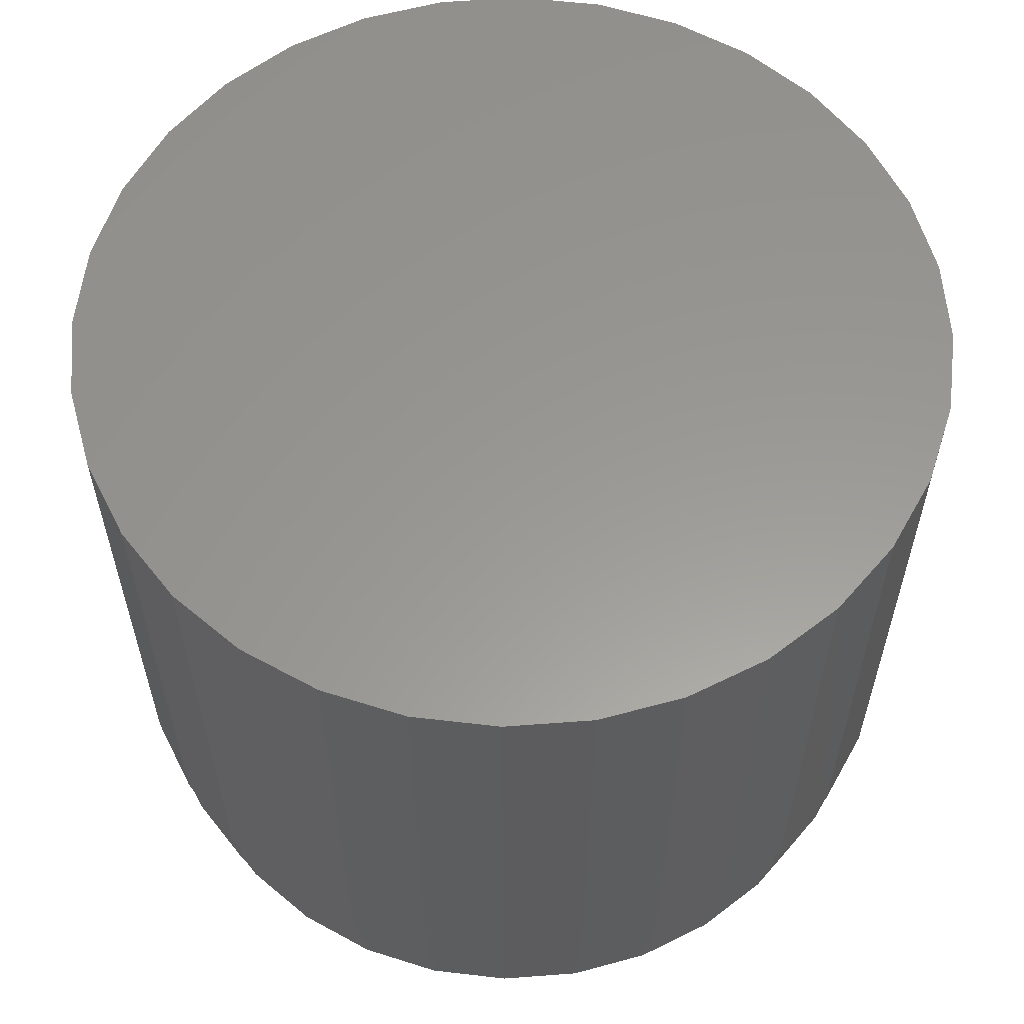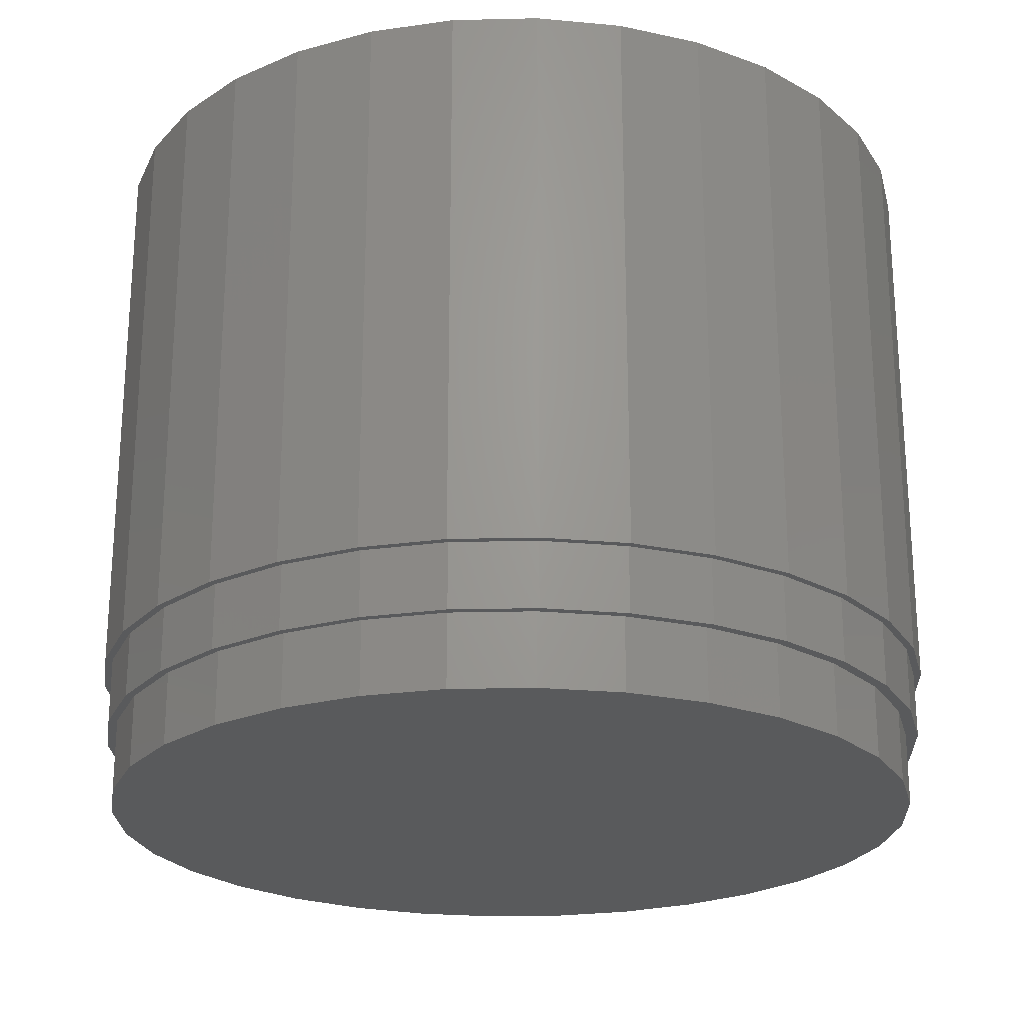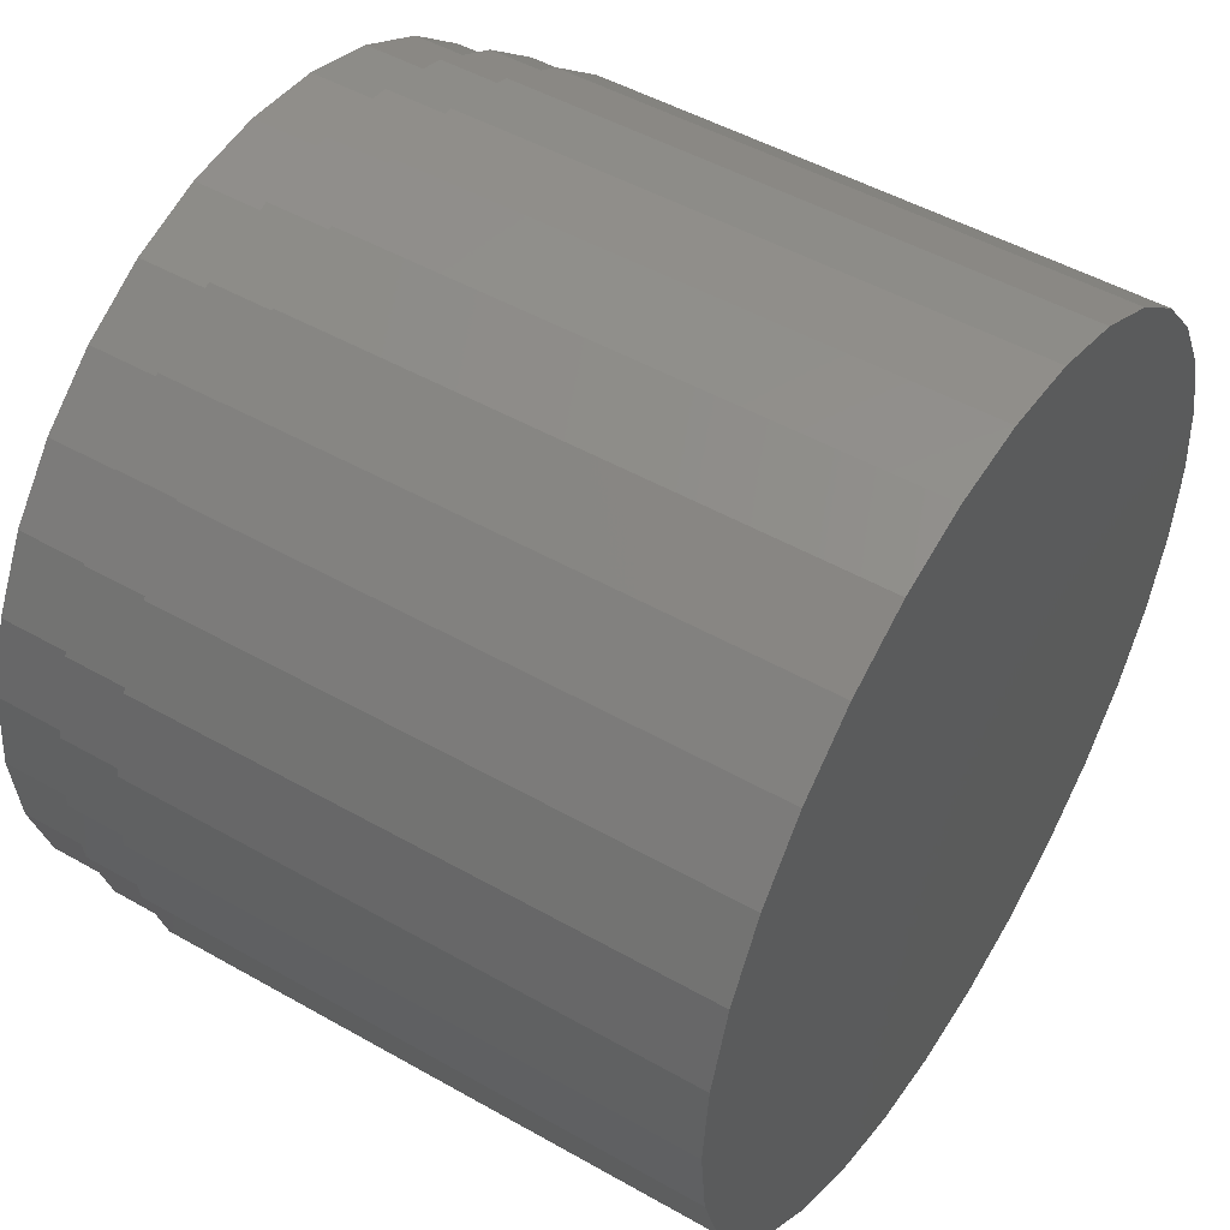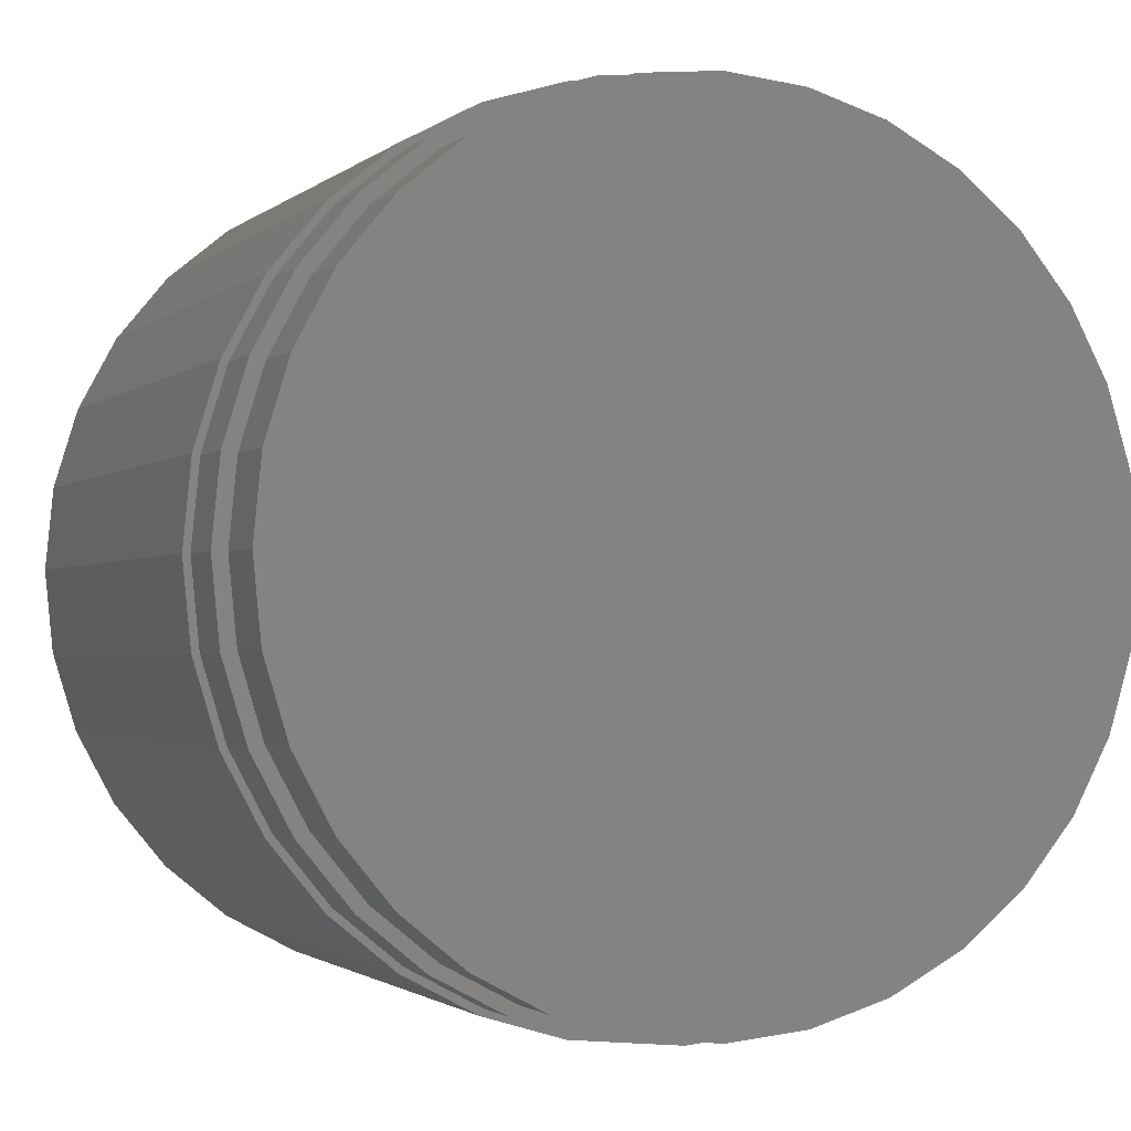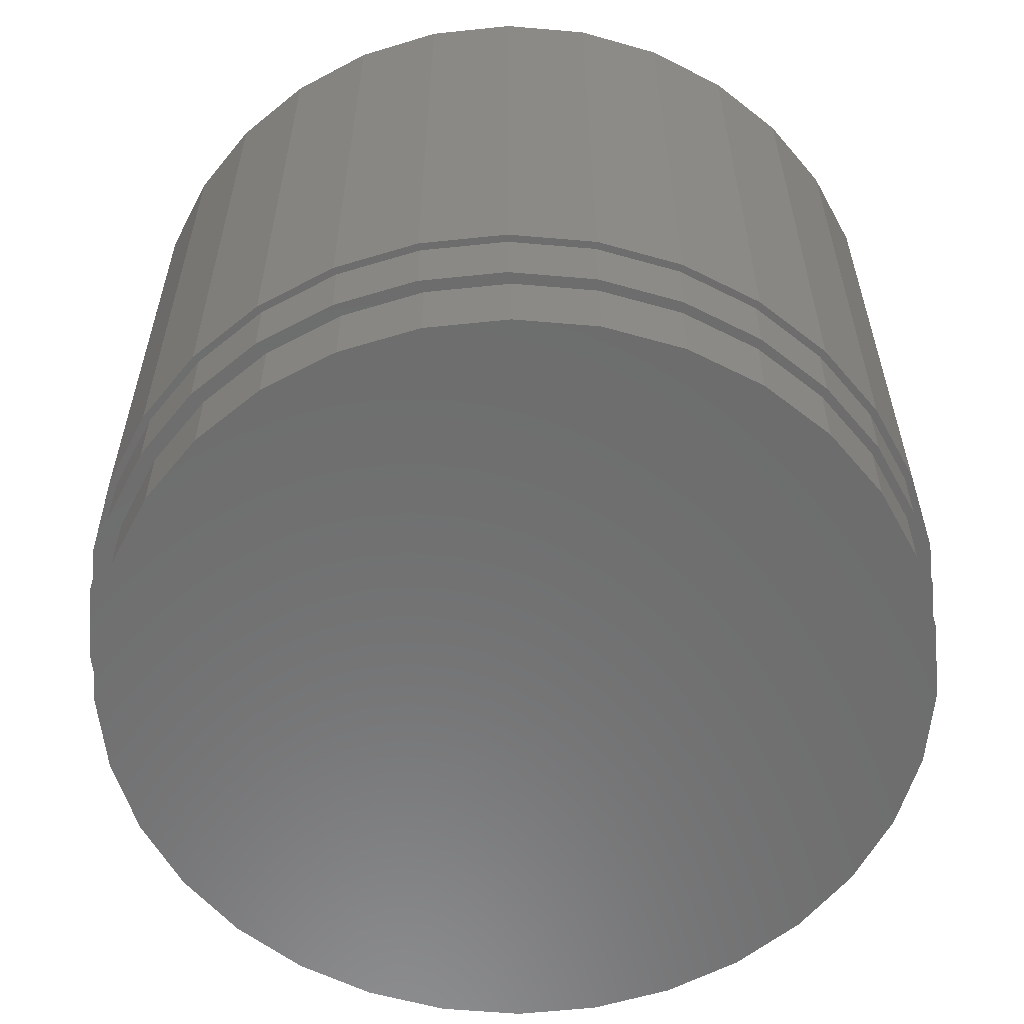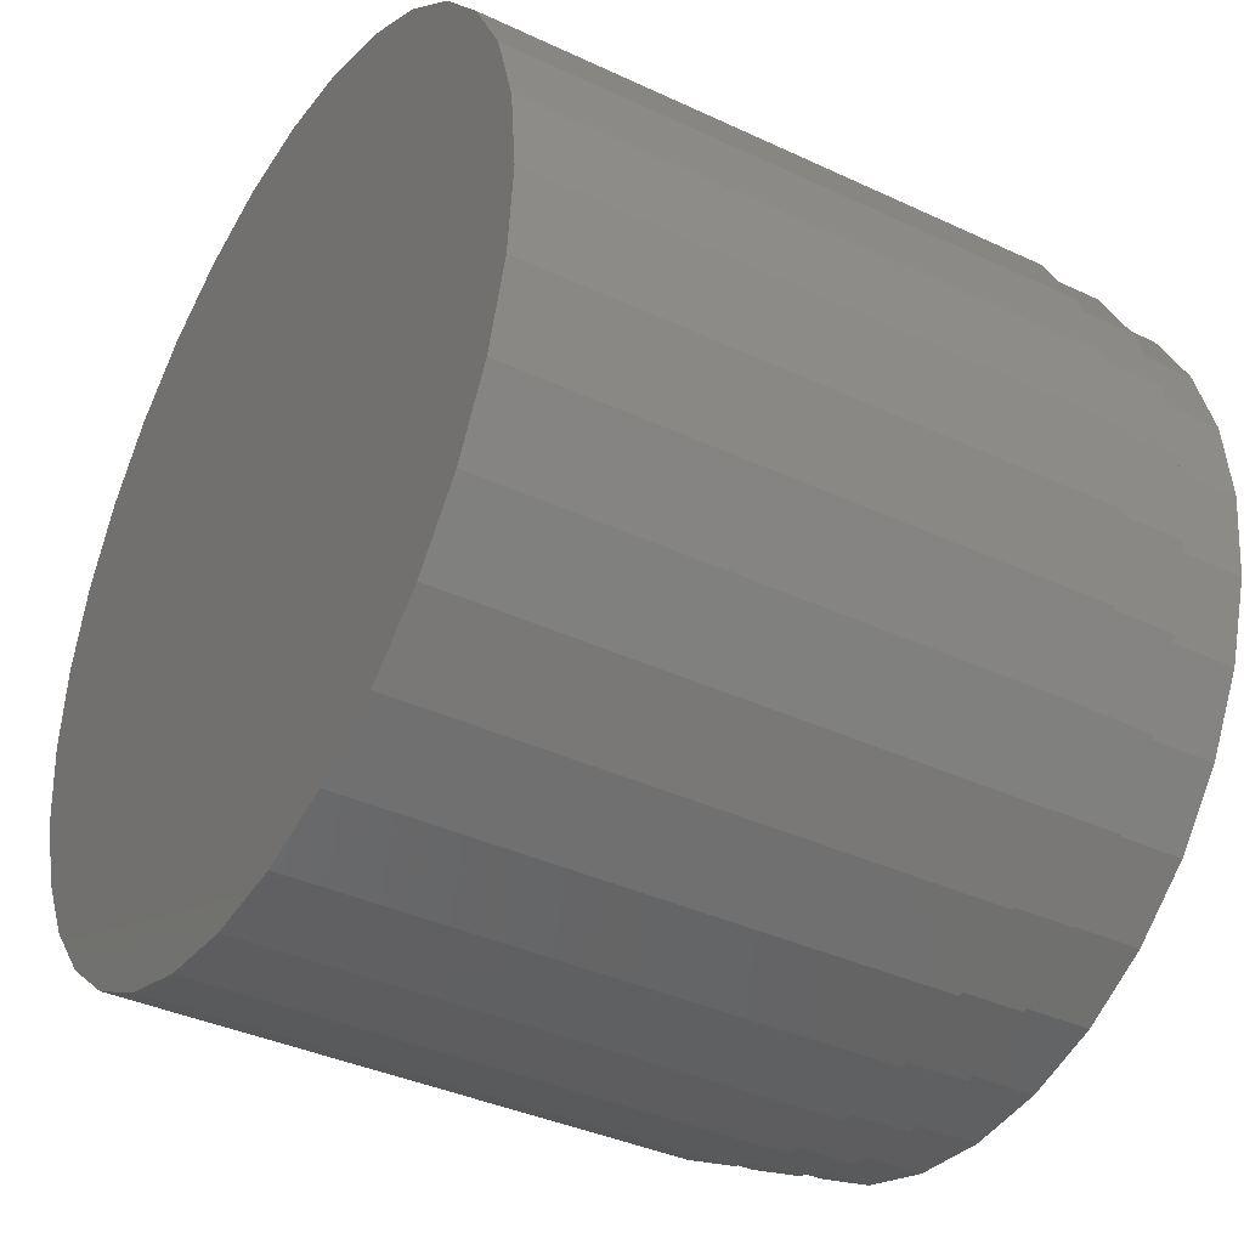
<metadata>
{"format":"stl","ext":"stl","renderer":"f3d","projection":"perspective","resolution":1024,"background":"white","views":[{"elev":59.2,"azim":-88.8,"up":"+Y"},{"elev":-23.4,"azim":120.4,"up":"+Y"},{"elev":49.3,"azim":122.2,"up":"+Z"},{"elev":-1.6,"azim":-22.0,"up":"+Z"},{"elev":-58.9,"azim":-10.7,"up":"+Y"},{"elev":-37.7,"azim":-120.9,"up":"+Z"}]}
</metadata>
<code>
# stl→obj: 192 verts, 380 faces
v 0.0009046 3.14e-33 0.4618
v 0.09101 5.002e-18 0.453
v -0.0892 -5.002e-18 0.453
v 0.0009046 -6.279e-33 -0.4618
v -0.0892 -5.002e-18 -0.453
v 0.09101 5.002e-18 -0.453
v -0.1758 -9.811e-18 -0.4267
v 0.1776 9.811e-18 -0.4267
v -0.2557 -1.424e-17 -0.384
v 0.2575 1.424e-17 -0.384
v -0.3257 -1.813e-17 -0.3266
v 0.3275 1.813e-17 -0.3266
v -0.3831 -2.132e-17 -0.2566
v 0.3849 2.132e-17 -0.2566
v -0.4258 -2.369e-17 -0.1767
v 0.4276 2.369e-17 -0.1767
v -0.4521 -2.514e-17 -0.0901
v 0.4539 2.514e-17 -0.0901
v -0.4609 -2.564e-17 5.656e-17
v 0.4627 2.564e-17 -5.656e-17
v -0.4521 -2.514e-17 0.0901
v 0.4539 2.514e-17 0.0901
v -0.4258 -2.369e-17 0.1767
v 0.4276 2.369e-17 0.1767
v -0.3831 -2.132e-17 0.2566
v 0.3849 2.132e-17 0.2566
v -0.3257 -1.813e-17 0.3266
v 0.3275 1.813e-17 0.3266
v -0.2557 -1.424e-17 0.384
v 0.2575 1.424e-17 0.384
v -0.1758 -9.811e-18 0.4267
v 0.1776 9.811e-18 0.4267
v -0.0892 -0.6016 0.453
v 0.0008224 -0.6016 0.4539
v 0.0009046 -0.6016 0.4618
v -0.08774 -0.6016 0.4452
v -0.1758 -0.6016 0.4267
v -0.1729 -0.6016 0.4194
v -0.2557 -0.6016 0.384
v -0.2514 -0.6016 0.3774
v -0.3257 -0.6016 0.3266
v -0.3202 -0.6016 0.321
v -0.3831 -0.6016 0.2566
v -0.3766 -0.6016 0.2522
v -0.4258 -0.6016 0.1767
v -0.4186 -0.6016 0.1737
v -0.4521 -0.6016 0.0901
v -0.4444 -0.6016 0.08856
v -0.4186 -0.6016 -0.1737
v -0.4444 -0.6016 -0.08856
v -0.4521 -0.6016 -0.0901
v -0.4258 -0.6016 -0.1767
v -0.3766 -0.6016 -0.2522
v -0.3831 -0.6016 -0.2566
v -0.3202 -0.6016 -0.321
v -0.3257 -0.6016 -0.3266
v -0.2514 -0.6016 -0.3774
v -0.2557 -0.6016 -0.384
v -0.1729 -0.6016 -0.4194
v -0.1758 -0.6016 -0.4267
v -0.08774 -0.6016 -0.4452
v -0.0892 -0.6016 -0.453
v 0.0008224 -0.6016 -0.4539
v 0.0009046 -0.6016 -0.4618
v 0.09101 -0.6016 0.453
v 0.08938 -0.6016 0.4452
v 0.1776 -0.6016 0.4267
v 0.1745 -0.6016 0.4194
v 0.2575 -0.6016 0.384
v 0.253 -0.6016 0.3774
v 0.3275 -0.6016 0.3266
v 0.3218 -0.6016 0.321
v 0.3849 -0.6016 0.2566
v 0.3783 -0.6016 0.2522
v 0.4276 -0.6016 0.1767
v 0.4202 -0.6016 0.1737
v 0.4539 -0.6016 0.0901
v 0.446 -0.6016 0.08856
v 0.4548 -0.6016 -5.559e-17
v 0.4539 -0.6016 -0.0901
v 0.446 -0.6016 -0.08856
v 0.4202 -0.6016 -0.1737
v 0.4276 -0.6016 -0.1767
v 0.3783 -0.6016 -0.2522
v 0.3849 -0.6016 -0.2566
v 0.3218 -0.6016 -0.321
v 0.3275 -0.6016 -0.3266
v 0.253 -0.6016 -0.3774
v 0.2575 -0.6016 -0.384
v 0.1745 -0.6016 -0.4194
v 0.1776 -0.6016 -0.4267
v 0.08938 -0.6016 -0.4452
v 0.09101 -0.6016 -0.453
v 0.4627 -0.6016 -5.656e-17
v -0.4609 -0.6016 5.656e-17
v -0.4531 -0.6016 5.559e-17
v -0.4531 -0.6719 5.559e-17
v -0.4444 -0.6719 0.08856
v -0.4186 -0.6719 0.1737
v -0.3766 -0.6719 0.2522
v -0.3202 -0.6719 0.321
v -0.2514 -0.6719 0.3774
v -0.1729 -0.6719 0.4194
v -0.08774 -0.6719 0.4452
v 0.0008224 -0.6719 0.4539
v 0.08938 -0.6719 0.4452
v 0.1745 -0.6719 0.4194
v 0.253 -0.6719 0.3774
v 0.3218 -0.6719 0.321
v 0.3783 -0.6719 0.2522
v 0.4202 -0.6719 0.1737
v 0.446 -0.6719 0.08856
v 0.4548 -0.6719 -5.559e-17
v 0.446 -0.6719 -0.08856
v 0.4202 -0.6719 -0.1737
v 0.3783 -0.6719 -0.2522
v 0.3218 -0.6719 -0.321
v 0.253 -0.6719 -0.3774
v 0.1745 -0.6719 -0.4194
v 0.08938 -0.6719 -0.4452
v 0.0008224 -0.6719 -0.4539
v -0.08774 -0.6719 -0.4452
v -0.1729 -0.6719 -0.4194
v -0.2514 -0.6719 -0.3774
v -0.3202 -0.6719 -0.321
v -0.3766 -0.6719 -0.2522
v -0.4186 -0.6719 -0.1737
v -0.4444 -0.6719 -0.08856
v 0.004605 -0.6719 -0.4421
v 0.1738 -0.6719 0.4085
v 0.2502 -0.6719 0.3676
v 0.3172 -0.6719 0.3126
v 0.3722 -0.6719 0.2456
v 0.4131 -0.6719 0.1692
v 0.4382 -0.6719 0.08625
v 0.4467 -0.6719 -5.414e-17
v 0.4382 -0.6719 -0.08625
v 0.4131 -0.6719 -0.1692
v 0.3722 -0.6719 -0.2456
v 0.3172 -0.6719 -0.3126
v 0.2502 -0.6719 -0.3676
v 0.1738 -0.6719 -0.4085
v 0.09086 -0.6719 -0.4336
v -0.08165 -0.6719 -0.4336
v -0.1646 -0.6719 -0.4085
v -0.241 -0.6719 -0.3676
v -0.308 -0.6719 -0.3126
v -0.363 -0.6719 -0.2456
v -0.4038 -0.6719 -0.1692
v -0.429 -0.6719 -0.08625
v -0.4375 -0.6719 5.414e-17
v -0.429 -0.6719 0.08625
v -0.4038 -0.6719 0.1692
v -0.363 -0.6719 0.2456
v -0.308 -0.6719 0.3126
v -0.241 -0.6719 0.3676
v -0.1646 -0.6719 0.4085
v -0.08165 -0.6719 0.4336
v 0.004605 -0.6719 0.4421
v 0.09086 -0.6719 0.4336
v -0.4375 -0.75 5.414e-17
v -0.429 -0.75 0.08625
v -0.4038 -0.75 0.1692
v -0.363 -0.75 0.2456
v -0.308 -0.75 0.3126
v -0.241 -0.75 0.3676
v -0.1646 -0.75 0.4085
v -0.08165 -0.75 0.4336
v 0.004605 -0.75 0.4421
v 0.09086 -0.75 0.4336
v 0.1738 -0.75 0.4085
v 0.2502 -0.75 0.3676
v 0.3172 -0.75 0.3126
v 0.3722 -0.75 0.2456
v 0.4131 -0.75 0.1692
v 0.4382 -0.75 0.08625
v 0.4467 -0.75 -5.414e-17
v 0.4382 -0.75 -0.08625
v 0.4131 -0.75 -0.1692
v 0.3722 -0.75 -0.2456
v 0.3172 -0.75 -0.3126
v 0.2502 -0.75 -0.3676
v 0.1738 -0.75 -0.4085
v 0.09086 -0.75 -0.4336
v 0.004605 -0.75 -0.4421
v -0.08165 -0.75 -0.4336
v -0.1646 -0.75 -0.4085
v -0.241 -0.75 -0.3676
v -0.308 -0.75 -0.3126
v -0.363 -0.75 -0.2456
v -0.4038 -0.75 -0.1692
v -0.429 -0.75 -0.08625
f 1 2 3
f 4 5 6
f 6 5 7
f 6 7 8
f 8 7 9
f 8 9 10
f 10 9 11
f 10 11 12
f 12 11 13
f 12 13 14
f 14 13 15
f 14 15 16
f 16 15 17
f 16 17 18
f 18 17 19
f 18 19 20
f 20 19 21
f 20 21 22
f 22 21 23
f 22 23 24
f 24 23 25
f 24 25 26
f 26 25 27
f 26 27 28
f 28 27 29
f 28 29 30
f 30 29 31
f 30 31 32
f 32 31 3
f 32 3 2
f 33 34 35
f 36 34 33
f 33 37 36
f 36 37 38
f 38 37 39
f 38 39 40
f 40 39 41
f 40 41 42
f 42 41 43
f 42 43 44
f 44 43 45
f 44 45 46
f 46 45 47
f 46 47 48
f 49 50 51
f 51 52 49
f 53 49 52
f 52 54 53
f 55 53 54
f 54 56 55
f 57 55 56
f 56 58 57
f 59 57 58
f 58 60 59
f 61 59 60
f 60 62 61
f 61 62 63
f 63 62 64
f 34 65 35
f 65 34 66
f 65 66 67
f 66 68 67
f 69 67 68
f 68 70 69
f 71 69 70
f 70 72 71
f 73 71 72
f 72 74 73
f 75 73 74
f 74 76 75
f 77 75 76
f 76 78 77
f 79 77 78
f 80 81 82
f 80 82 83
f 83 82 84
f 83 84 85
f 85 84 86
f 85 86 87
f 87 86 88
f 87 88 89
f 89 88 90
f 89 90 91
f 91 90 92
f 91 92 93
f 93 92 63
f 93 63 64
f 94 77 79
f 94 79 81
f 94 81 80
f 95 51 50
f 95 50 96
f 95 96 48
f 95 48 47
f 96 97 48
f 48 97 98
f 48 98 46
f 46 98 99
f 46 99 44
f 44 99 100
f 44 100 42
f 42 100 101
f 42 101 40
f 40 101 102
f 40 102 38
f 38 102 103
f 38 103 36
f 36 103 104
f 36 104 34
f 34 104 105
f 34 105 66
f 66 105 106
f 66 106 68
f 68 106 107
f 68 107 70
f 70 107 108
f 70 108 72
f 72 108 109
f 72 109 74
f 74 109 110
f 74 110 76
f 76 110 111
f 76 111 78
f 78 111 112
f 78 112 79
f 79 112 113
f 79 113 81
f 81 113 114
f 81 114 82
f 82 114 115
f 82 115 84
f 84 115 116
f 84 116 86
f 86 116 117
f 86 117 88
f 88 117 118
f 88 118 90
f 90 118 119
f 90 119 92
f 92 119 120
f 92 120 63
f 63 120 121
f 63 121 61
f 61 121 122
f 61 122 59
f 59 122 123
f 59 123 57
f 57 123 124
f 57 124 55
f 55 124 125
f 55 125 53
f 53 125 126
f 53 126 49
f 49 126 127
f 49 127 50
f 50 127 128
f 50 128 96
f 96 128 97
f 20 94 18
f 18 94 80
f 18 80 16
f 16 80 83
f 16 83 14
f 14 83 85
f 14 85 12
f 12 85 87
f 12 87 10
f 10 87 89
f 10 89 8
f 8 89 91
f 8 91 6
f 6 91 93
f 6 93 4
f 4 93 64
f 4 64 5
f 5 64 62
f 5 62 7
f 7 62 60
f 7 60 9
f 9 60 58
f 9 58 11
f 11 58 56
f 11 56 13
f 13 56 54
f 13 54 15
f 15 54 52
f 15 52 17
f 17 52 51
f 17 51 19
f 19 51 95
f 19 95 21
f 21 95 47
f 21 47 23
f 23 47 45
f 23 45 25
f 25 45 43
f 25 43 27
f 27 43 41
f 27 41 29
f 29 41 39
f 29 39 31
f 31 39 37
f 31 37 3
f 3 37 33
f 3 33 1
f 1 33 35
f 1 35 2
f 2 35 65
f 2 65 32
f 32 65 67
f 32 67 30
f 30 67 69
f 30 69 28
f 28 69 71
f 28 71 26
f 26 71 73
f 26 73 24
f 24 73 75
f 24 75 22
f 22 75 77
f 22 77 20
f 20 77 94
f 129 121 120
f 108 107 130
f 130 131 108
f 109 108 131
f 131 132 109
f 110 109 132
f 132 133 110
f 111 110 133
f 133 134 111
f 112 111 134
f 134 135 112
f 136 112 135
f 114 137 138
f 114 138 115
f 115 138 139
f 115 139 116
f 116 139 140
f 116 140 117
f 117 140 141
f 117 141 118
f 118 141 142
f 120 143 129
f 113 112 136
f 113 136 137
f 113 137 114
f 121 129 122
f 122 129 144
f 122 144 123
f 123 144 145
f 123 145 124
f 124 145 146
f 124 146 125
f 125 146 147
f 125 147 126
f 126 147 148
f 126 148 127
f 127 148 149
f 127 149 128
f 128 149 150
f 128 150 97
f 97 150 151
f 97 151 98
f 98 151 152
f 98 152 99
f 99 152 153
f 99 153 100
f 100 153 154
f 100 154 101
f 101 154 155
f 101 155 102
f 102 155 156
f 102 156 103
f 103 156 157
f 103 157 104
f 104 157 158
f 104 158 159
f 130 107 160
f 160 107 106
f 160 106 159
f 159 106 105
f 159 105 104
f 143 120 142
f 142 120 119
f 142 119 118
f 151 161 152
f 152 161 162
f 152 162 153
f 153 162 163
f 153 163 154
f 154 163 164
f 154 164 155
f 155 164 165
f 155 165 156
f 156 165 166
f 156 166 157
f 157 166 167
f 157 167 158
f 158 167 168
f 158 168 159
f 159 168 169
f 159 169 160
f 160 169 170
f 160 170 130
f 130 170 171
f 130 171 131
f 131 171 172
f 131 172 132
f 132 172 173
f 132 173 133
f 133 173 174
f 133 174 134
f 134 174 175
f 134 175 135
f 135 175 176
f 135 176 136
f 136 176 177
f 136 177 137
f 137 177 178
f 137 178 138
f 138 178 179
f 138 179 139
f 139 179 180
f 139 180 140
f 140 180 181
f 140 181 141
f 141 181 182
f 141 182 142
f 142 182 183
f 142 183 143
f 143 183 184
f 143 184 129
f 129 184 185
f 129 185 144
f 144 185 186
f 144 186 145
f 145 186 187
f 145 187 146
f 146 187 188
f 146 188 147
f 147 188 189
f 147 189 148
f 148 189 190
f 148 190 149
f 149 190 191
f 149 191 150
f 150 191 192
f 150 192 151
f 151 192 161
f 168 170 169
f 170 168 171
f 171 168 167
f 171 167 172
f 172 167 166
f 172 166 173
f 173 166 165
f 173 165 174
f 174 165 164
f 174 164 175
f 175 164 163
f 175 163 176
f 176 163 162
f 176 162 177
f 177 162 161
f 177 161 178
f 178 161 192
f 178 192 179
f 179 192 191
f 179 191 180
f 180 191 190
f 180 190 181
f 181 190 189
f 181 189 182
f 182 189 188
f 182 188 183
f 183 188 187
f 183 187 184
f 184 187 186
f 184 186 185

</code>
